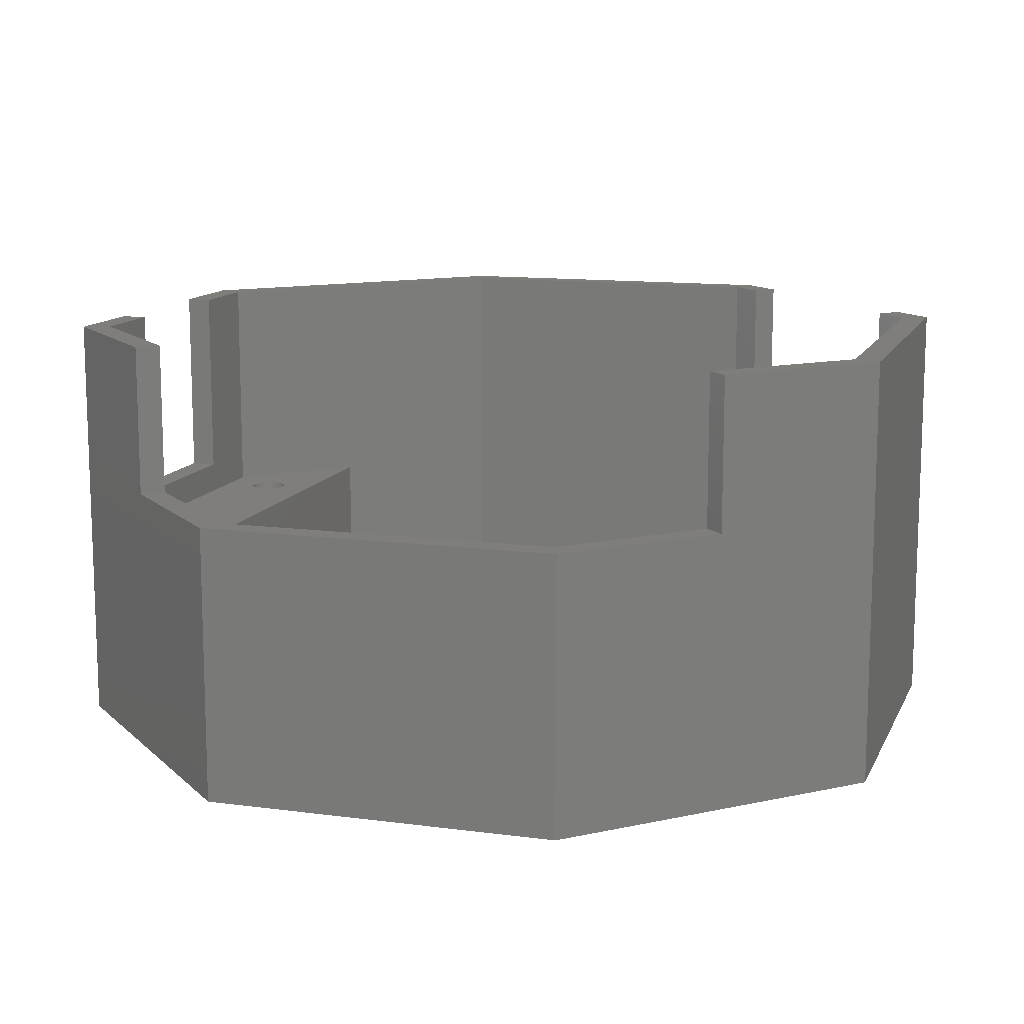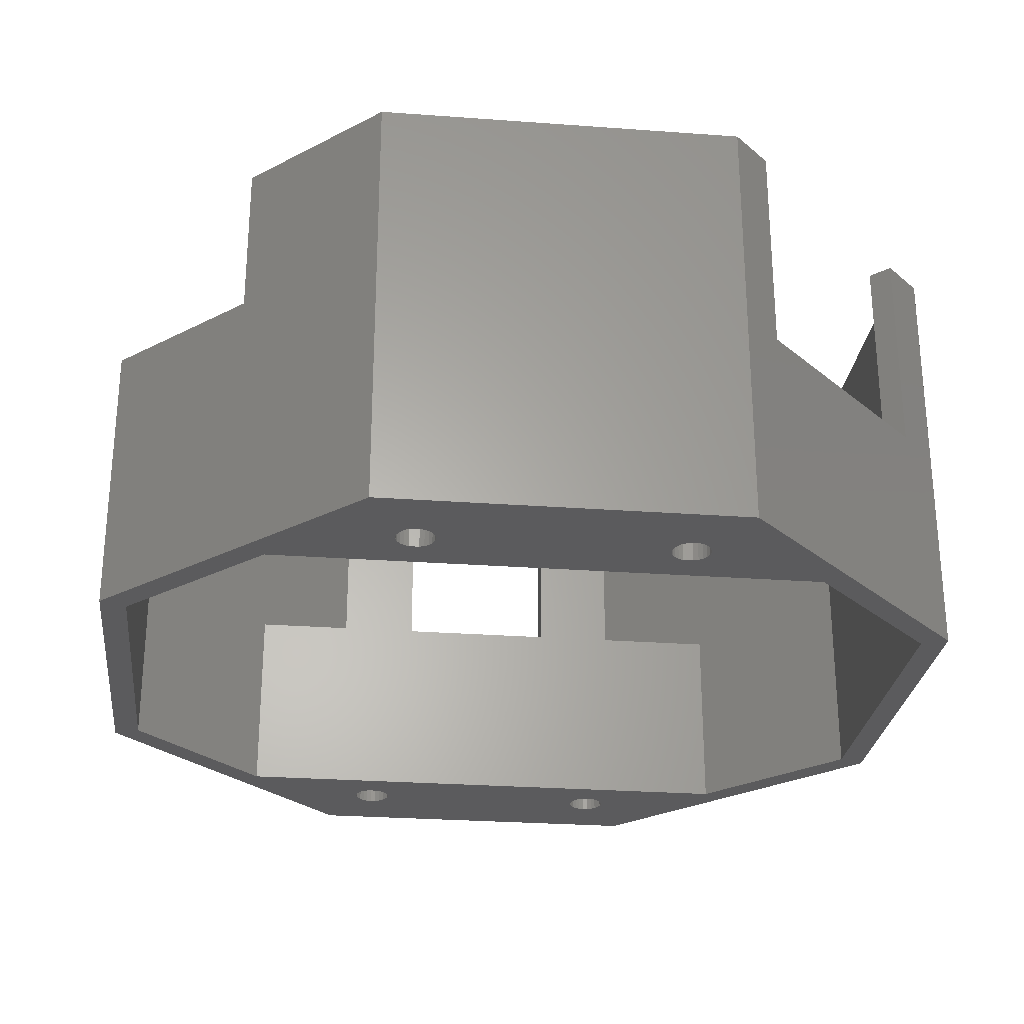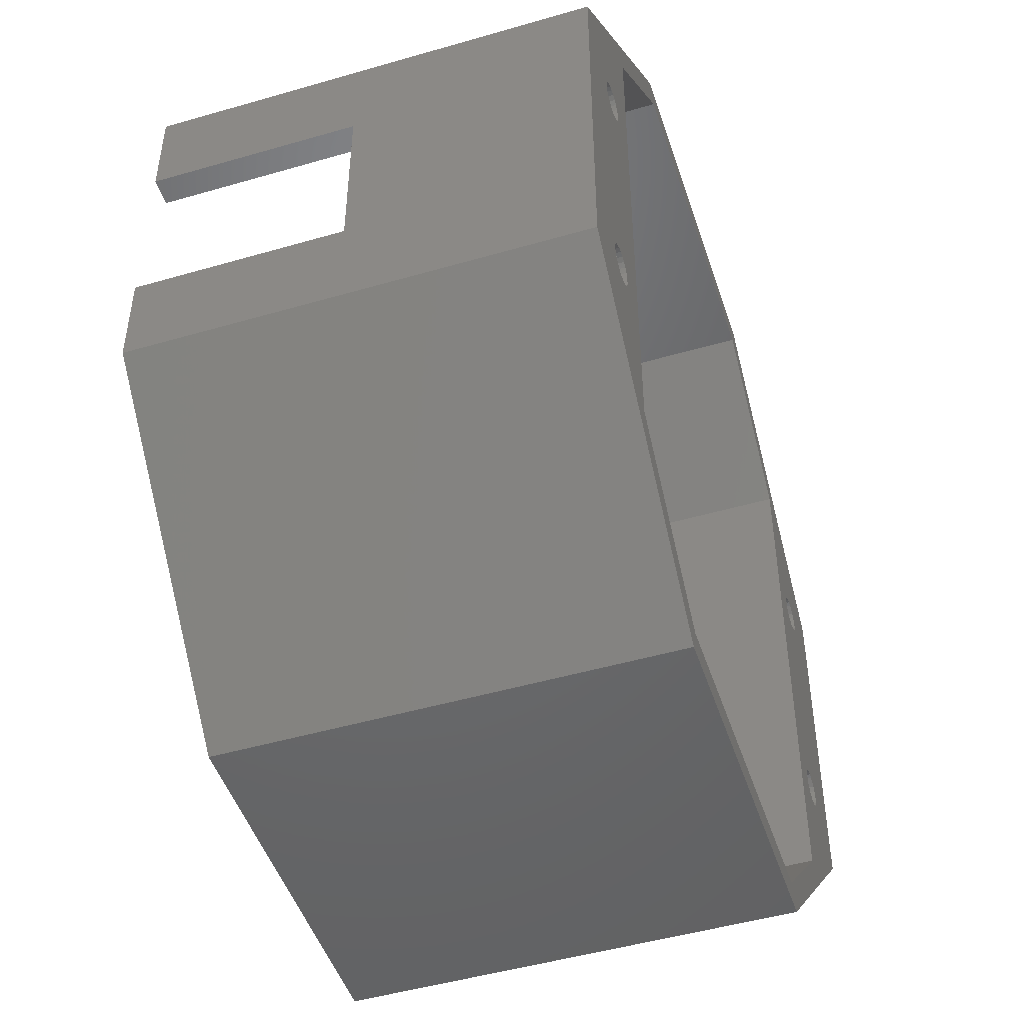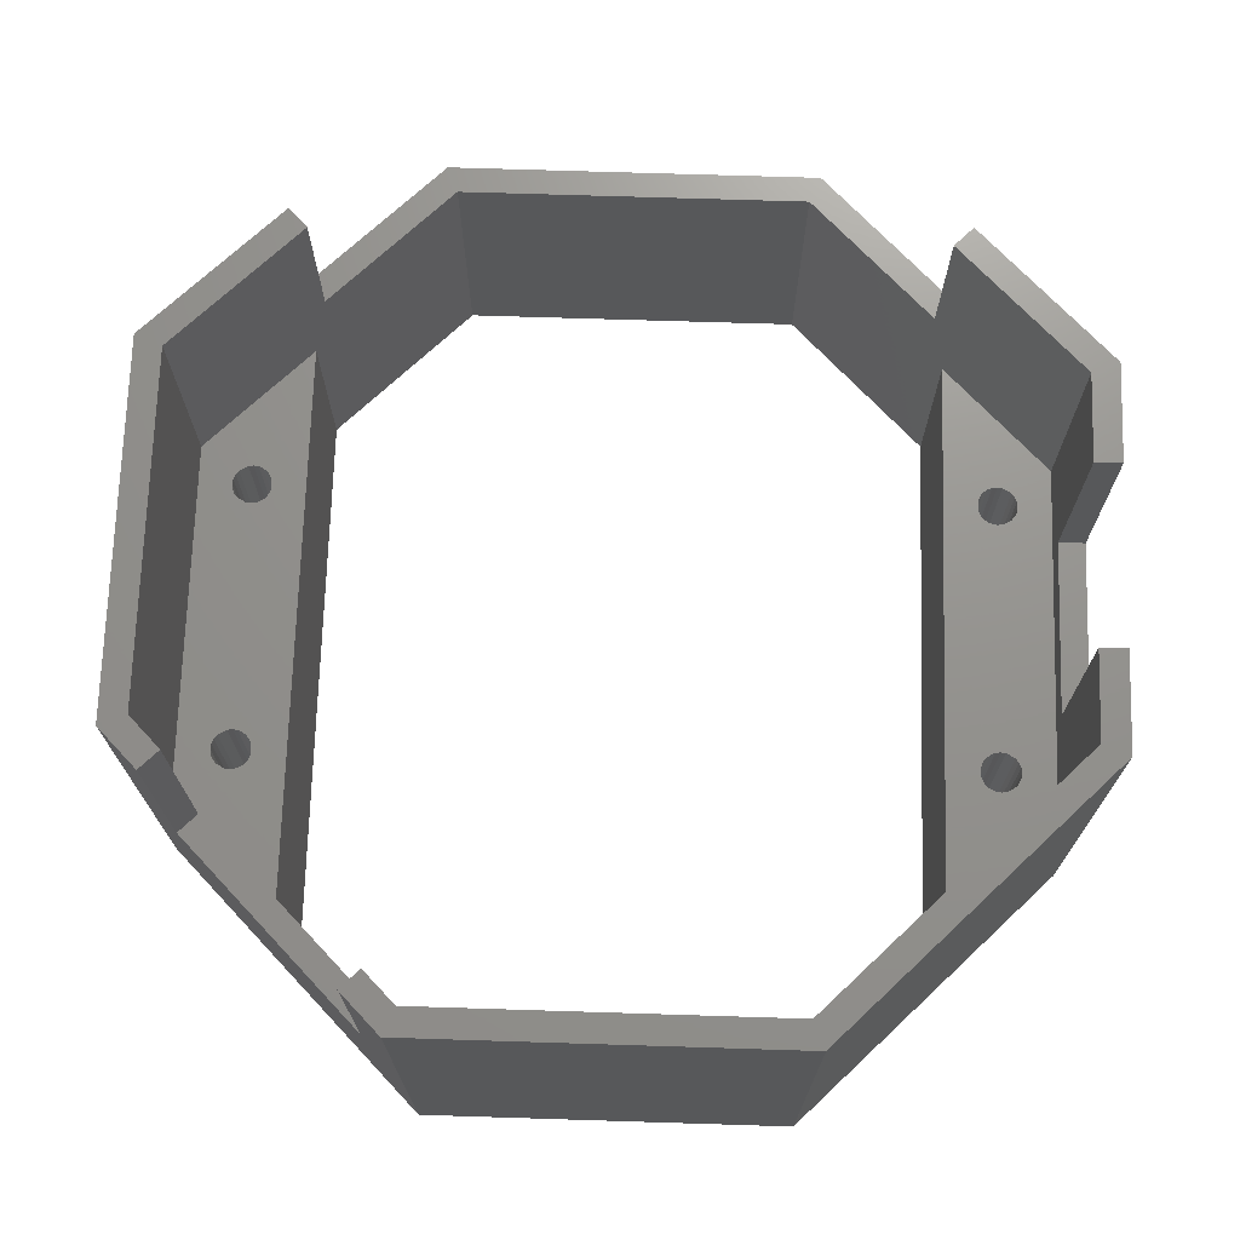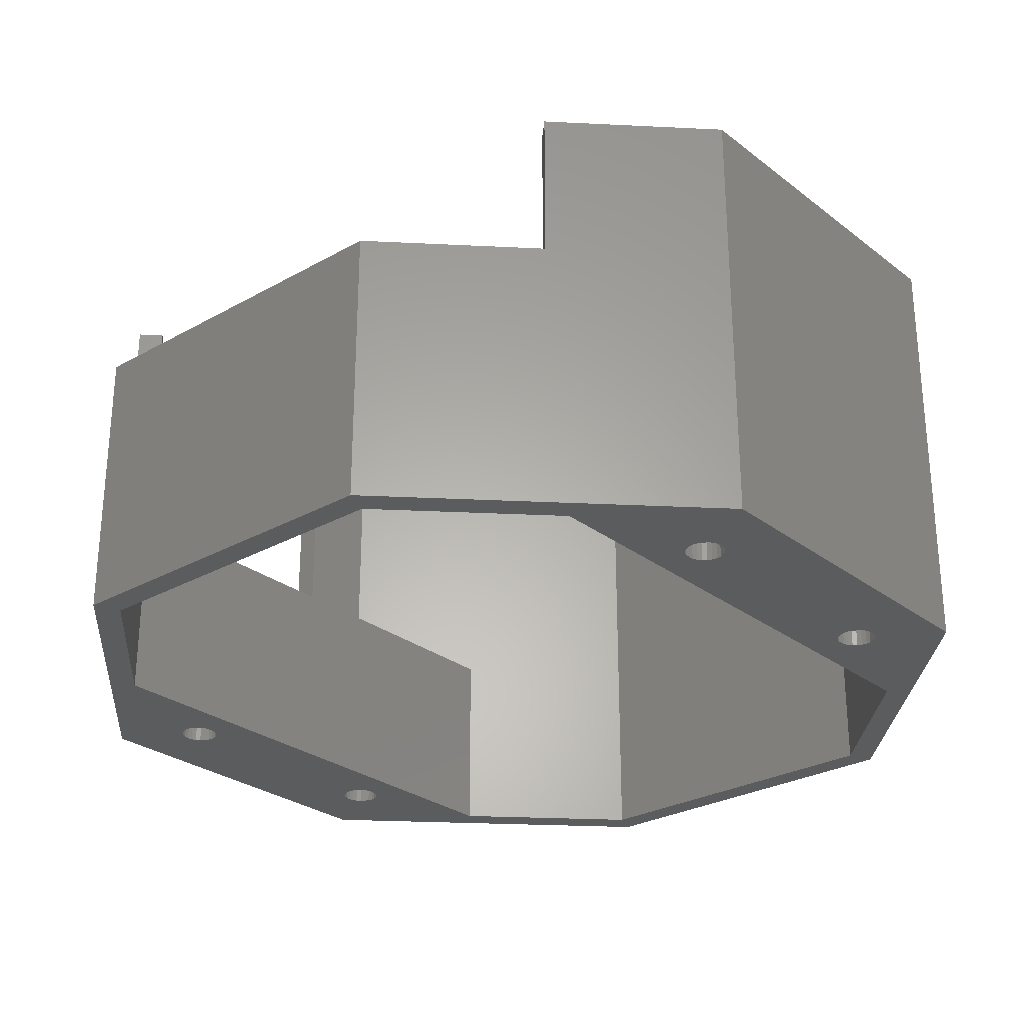
<metadata>
{"format":"stl","ext":"stl","renderer":"f3d","projection":"perspective","resolution":1024,"background":"white","views":[{"elev":12.3,"azim":-162.5,"up":"+Z"},{"elev":-27.1,"azim":-96.5,"up":"+Z"},{"elev":-48.3,"azim":108.0,"up":"+Y"},{"elev":71.4,"azim":1.8,"up":"+Z"},{"elev":-27.6,"azim":-139.3,"up":"+Z"}]}
</metadata>
<code>
# stl→obj: 232 verts, 480 faces
v -3 44.38 15.35
v -3 16.62 -18
v -3 16.62 15.35
v -3 44.38 -18
v -0.1077 13.73 -1.196
v -0.1077 13.73 15.35
v 13.73 -0.1077 15.35
v 16.62 -3 -18
v 16.62 -3 15.35
v 13.73 -0.1077 -1.196
v 44.38 -3 15.35
v 44.38 -3 -18
v 44.38 64 -18
v 64 44.38 15.35
v 64 44.38 -18
v 54.19 54.19 3.495
v 44.38 64 3.495
v 54.19 54.19 15.35
v 16.62 64 3.495
v 16.62 64 -18
v 6.812 54.19 15.35
v 6.812 54.19 3.495
v 43.55 62 3.495
v 17.45 62 -18
v 43.55 62 -18
v 17.45 62 3.495
v 17.45 -1 15.35
v 43.55 -1 -18
v 17.45 -1 -18
v 43.55 -1 15.35
v 8.226 52.77 3.495
v 52.77 52.77 3.495
v 52.77 52.77 15.35
v 8.226 52.77 15.35
v 64 37.02 15.35
v 62 43.55 15.35
v 62 37.02 15.35
v -1 17.45 15.35
v 1.307 15.15 15.35
v -1 43.55 15.35
v 1.307 15.15 -1.196
v 15.15 1.307 -1.196
v 15.15 1.307 15.35
v 62 37.02 -0.159
v 64 37.02 -0.159
v 62 23.98 15.35
v 64 23.98 -0.159
v 62 23.98 -0.159
v 64 23.98 15.35
v 54 51.55 -2.649
v 54 9.452 -18
v 54 9.452 -2.649
v 54 51.55 -18
v 62 43.55 -2.649
v -1 43.55 -2.649
v -1 17.45 -2.649
v 7 9.452 -18
v 7 9.452 -2.649
v 7 51.55 -18
v 7 51.55 -2.649
v 4.277 21.08 -2.649
v 4.425 20.72 -18
v 4.425 20.72 -2.649
v 4.277 21.08 -18
v 4.041 21.39 -2.649
v 4.041 21.39 -18
v 3.734 21.62 -18
v 3.734 21.62 -2.649
v 3.377 21.77 -18
v 3.377 21.77 -2.649
v 2.993 21.82 -18
v 2.993 21.82 -2.649
v 2.609 21.77 -18
v 2.609 21.77 -2.649
v 1.945 21.39 -18
v 1.709 21.08 -2.649
v 1.709 21.08 -18
v 1.945 21.39 -2.649
v 1.561 20.72 -2.649
v 1.561 20.72 -18
v 1.51 20.34 -2.649
v 1.51 20.34 -18
v 1.56 19.96 -2.649
v 1.56 19.96 -18
v 1.708 19.6 -2.649
v 1.708 19.6 -18
v 1.944 19.29 -2.649
v 1.944 19.29 -18
v 2.608 18.91 -2.649
v 2.992 18.86 -18
v 2.608 18.91 -18
v 2.992 18.86 -2.649
v 4.425 19.96 -2.649
v 4.277 19.6 -18
v 4.277 19.6 -2.649
v 4.425 19.96 -18
v 3.733 39.39 -2.649
v 4.04 39.62 -18
v 3.733 39.39 -18
v 4.04 39.62 -2.649
v 4.276 39.93 -18
v 4.276 39.93 -2.649
v 4.424 40.29 -18
v 4.424 40.29 -2.649
v 4.276 41.41 -2.649
v 4.424 41.05 -18
v 4.424 41.05 -2.649
v 4.276 41.41 -18
v 4.04 41.72 -18
v 4.04 41.72 -2.649
v 3.733 41.95 -18
v 3.733 41.95 -2.649
v 3.376 42.1 -18
v 3.376 42.1 -2.649
v 2.992 42.15 -18
v 2.992 42.15 -2.649
v 2.608 42.1 -18
v 2.608 42.1 -2.649
v 1.943 41.72 -18
v 1.708 41.41 -2.649
v 1.708 41.41 -18
v 1.943 41.72 -2.649
v 1.56 41.05 -2.649
v 1.56 41.05 -18
v 1.509 40.67 -2.649
v 1.509 40.67 -18
v 1.56 40.29 -2.649
v 1.56 40.29 -18
v 1.708 39.93 -2.649
v 1.708 39.93 -18
v 1.943 39.62 -2.649
v 1.943 39.62 -18
v 2.608 39.24 -2.649
v 2.992 39.19 -18
v 2.608 39.24 -18
v 2.992 39.19 -2.649
v 3.376 39.24 -18
v 3.376 39.24 -2.649
v 58.39 21.77 -2.649
v 58.01 21.82 -18
v 58.39 21.77 -18
v 58.01 21.82 -2.649
v 57.62 21.77 -18
v 57.62 21.77 -2.649
v 57.27 21.62 -18
v 57.27 21.62 -2.649
v 56.96 21.39 -18
v 56.96 21.39 -2.649
v 56.72 21.08 -2.649
v 56.72 21.08 -18
v 56.58 20.72 -2.649
v 56.58 20.72 -18
v 56.58 19.96 -18
v 56.72 19.6 -2.649
v 56.72 19.6 -18
v 56.58 19.96 -2.649
v 56.96 19.29 -2.649
v 56.96 19.29 -18
v 57.27 19.06 -18
v 57.27 19.06 -2.649
v 57.62 18.91 -18
v 57.62 18.91 -2.649
v 58.01 18.86 -18
v 58.01 18.86 -2.649
v 58.39 18.91 -18
v 58.39 18.91 -2.649
v 59.29 19.6 -2.649
v 59.06 19.29 -18
v 59.06 19.29 -2.649
v 59.29 19.6 -18
v 59.44 19.96 -2.649
v 59.44 19.96 -18
v 59.49 20.34 -2.649
v 59.49 20.34 -18
v 59.29 21.08 -2.649
v 59.44 20.72 -18
v 59.44 20.72 -2.649
v 59.29 21.08 -18
v 59.06 21.39 -2.649
v 59.06 21.39 -18
v 3.376 18.91 -18
v 3.376 18.91 -2.649
v 3.734 19.06 -18
v 3.734 19.06 -2.649
v 4.041 19.29 -18
v 4.041 19.29 -2.649
v 58.39 42.09 -2.649
v 59.06 41.71 -18
v 58.39 42.09 -18
v 59.06 41.71 -2.649
v 59.29 41.4 -2.649
v 59.44 41.04 -18
v 59.44 41.04 -2.649
v 59.29 41.4 -18
v 58.01 42.14 -2.649
v 57.62 42.09 -18
v 58.01 42.14 -18
v 57.62 42.09 -2.649
v 57.27 41.94 -2.649
v 56.96 41.71 -18
v 57.27 41.94 -18
v 56.96 41.71 -2.649
v 57.63 39.23 -2.649
v 58.01 39.18 -18
v 57.63 39.23 -18
v 58.01 39.18 -2.649
v 59.44 40.28 -2.649
v 59.29 39.92 -18
v 59.29 39.92 -2.649
v 59.44 40.28 -18
v 56.58 40.27 -18
v 56.73 39.92 -2.649
v 56.73 39.92 -18
v 56.58 40.27 -2.649
v 59.06 39.61 -18
v 59.06 39.61 -2.649
v 58.39 39.23 -18
v 58.39 39.23 -2.649
v 59.49 40.66 -2.649
v 59.49 40.66 -18
v 56.72 41.4 -18
v 56.58 41.04 -2.649
v 56.58 41.04 -18
v 56.72 41.4 -2.649
v 56.96 39.61 -2.649
v 57.27 39.37 -18
v 56.96 39.61 -18
v 57.27 39.37 -2.649
v 64 16.62 -18
v 64 16.62 15.35
v 62 17.45 15.35
v 62 17.45 -2.649
f 1 2 3
f 2 1 4
f 3 5 6
f 7 8 9
f 8 7 10
f 8 10 2
f 2 10 5
f 2 5 3
f 11 8 12
f 8 11 9
f 13 14 15
f 14 13 16
f 16 13 17
f 18 14 16
f 19 13 20
f 13 19 17
f 21 4 1
f 4 21 22
f 4 22 20
f 20 22 19
f 23 24 25
f 24 23 26
f 27 28 29
f 28 27 30
f 31 19 22
f 19 31 26
f 19 26 17
f 17 26 23
f 17 23 32
f 17 32 16
f 33 16 32
f 16 33 18
f 22 34 31
f 34 22 21
f 35 36 37
f 36 18 33
f 18 36 14
f 14 36 35
f 3 38 1
f 38 3 6
f 38 6 39
f 1 40 21
f 40 1 38
f 21 40 34
f 10 41 5
f 41 10 42
f 39 5 41
f 5 39 6
f 7 42 10
f 42 7 43
f 35 44 45
f 44 35 37
f 46 47 48
f 47 46 49
f 50 51 52
f 51 50 53
f 36 50 54
f 50 36 32
f 32 36 33
f 50 25 53
f 25 50 23
f 23 50 32
f 55 38 56
f 38 55 40
f 29 42 27
f 42 29 57
f 42 57 58
f 42 58 41
f 41 58 56
f 41 56 39
f 39 56 38
f 43 27 42
f 26 59 24
f 59 26 60
f 60 26 55
f 55 26 31
f 55 31 40
f 40 31 34
f 59 58 57
f 58 59 60
f 61 62 63
f 62 61 64
f 65 64 61
f 64 65 66
f 65 67 66
f 67 65 68
f 68 69 67
f 69 68 70
f 70 71 69
f 71 70 72
f 72 73 71
f 73 72 74
f 75 76 77
f 76 75 78
f 77 79 80
f 79 77 76
f 80 81 82
f 81 80 79
f 82 83 84
f 83 82 81
f 84 85 86
f 85 84 83
f 86 87 88
f 87 86 85
f 89 90 91
f 90 89 92
f 93 94 95
f 94 93 96
f 97 98 99
f 98 97 100
f 100 101 98
f 101 100 102
f 102 103 101
f 103 102 104
f 105 106 107
f 106 105 108
f 105 109 108
f 109 105 110
f 110 111 109
f 111 110 112
f 112 113 111
f 113 112 114
f 114 115 113
f 115 114 116
f 116 117 115
f 117 116 118
f 119 120 121
f 120 119 122
f 121 123 124
f 123 121 120
f 124 125 126
f 125 124 123
f 126 127 128
f 127 126 125
f 128 129 130
f 129 128 127
f 130 131 132
f 131 130 129
f 133 134 135
f 134 133 136
f 136 137 134
f 137 136 138
f 138 99 137
f 99 138 97
f 139 140 141
f 140 139 142
f 142 143 140
f 143 142 144
f 144 145 143
f 145 144 146
f 146 147 145
f 147 146 148
f 147 149 150
f 149 147 148
f 150 151 152
f 151 150 149
f 153 154 155
f 154 153 156
f 155 157 158
f 157 155 154
f 157 159 158
f 159 157 160
f 160 161 159
f 161 160 162
f 162 163 161
f 163 162 164
f 164 165 163
f 165 164 166
f 167 168 169
f 168 167 170
f 171 170 167
f 170 171 172
f 173 172 171
f 172 173 174
f 175 176 177
f 176 175 178
f 179 178 175
f 178 179 180
f 92 181 90
f 181 92 182
f 182 183 181
f 183 182 184
f 95 185 186
f 185 95 94
f 184 185 183
f 185 184 186
f 177 174 173
f 174 177 176
f 169 165 168
f 165 169 166
f 139 180 141
f 180 139 179
f 187 188 189
f 188 187 190
f 191 192 193
f 192 191 194
f 195 196 197
f 196 195 198
f 199 200 201
f 200 199 202
f 190 194 191
f 194 190 188
f 203 204 205
f 204 203 206
f 187 197 189
f 197 187 195
f 207 208 209
f 208 207 210
f 211 212 213
f 212 211 214
f 198 201 196
f 201 198 199
f 209 215 216
f 215 209 208
f 206 217 204
f 217 206 218
f 219 210 207
f 210 219 220
f 221 222 223
f 222 221 224
f 225 226 227
f 226 225 228
f 213 225 227
f 225 213 212
f 228 205 226
f 205 228 203
f 193 220 219
f 220 193 192
f 200 224 221
f 224 200 202
f 106 104 103
f 104 106 107
f 81 127 125
f 127 81 79
f 127 79 129
f 129 79 76
f 129 76 131
f 131 76 78
f 131 78 133
f 133 78 74
f 133 74 136
f 136 74 72
f 136 72 138
f 138 72 70
f 138 70 97
f 97 70 68
f 97 68 100
f 100 68 65
f 100 65 102
f 102 65 61
f 102 61 104
f 104 61 63
f 104 63 107
f 56 81 55
f 81 56 83
f 83 56 85
f 85 56 58
f 55 81 125
f 85 58 87
f 87 58 89
f 89 58 92
f 92 58 182
f 182 58 184
f 184 58 186
f 186 58 95
f 95 58 93
f 93 58 63
f 55 120 60
f 120 55 123
f 123 55 125
f 60 120 122
f 60 122 118
f 60 118 116
f 60 116 114
f 60 114 112
f 60 112 110
f 60 110 105
f 60 105 107
f 60 107 63
f 60 63 58
f 122 117 119
f 117 122 118
f 229 11 12
f 11 229 230
f 229 47 230
f 47 229 15
f 47 15 45
f 45 15 35
f 35 15 14
f 49 230 47
f 9 43 7
f 43 9 27
f 27 9 11
f 27 11 30
f 30 11 231
f 231 11 230
f 231 230 46
f 46 230 49
f 47 44 48
f 44 47 45
f 36 44 37
f 46 232 231
f 232 46 48
f 232 48 54
f 54 48 44
f 54 44 36
f 231 28 30
f 28 231 52
f 52 231 232
f 51 28 52
f 152 211 150
f 211 152 223
f 150 211 213
f 150 213 147
f 147 213 227
f 147 227 145
f 145 227 226
f 145 226 143
f 143 226 205
f 143 205 140
f 140 205 204
f 140 204 141
f 141 204 217
f 141 217 180
f 180 217 215
f 180 215 178
f 178 215 208
f 178 208 176
f 176 208 210
f 176 210 174
f 174 210 220
f 4 124 2
f 124 4 121
f 121 4 59
f 59 4 20
f 2 124 126
f 121 59 119
f 119 59 117
f 117 59 115
f 115 59 113
f 113 59 111
f 111 59 109
f 109 59 108
f 108 59 106
f 106 59 62
f 59 20 24
f 24 20 13
f 24 13 25
f 25 13 53
f 53 13 15
f 53 15 196
f 53 196 201
f 53 201 200
f 53 200 221
f 53 221 223
f 53 223 51
f 51 223 153
f 153 223 152
f 196 15 197
f 197 15 189
f 189 15 188
f 188 15 194
f 194 15 192
f 192 15 220
f 2 57 8
f 57 2 86
f 86 2 84
f 84 2 82
f 82 2 126
f 57 86 88
f 57 88 91
f 57 91 90
f 57 90 181
f 57 181 183
f 57 183 185
f 57 185 94
f 57 94 96
f 57 96 62
f 57 62 59
f 8 57 29
f 8 29 12
f 12 29 28
f 12 28 51
f 12 51 229
f 229 51 161
f 161 51 159
f 159 51 158
f 158 51 155
f 155 51 153
f 229 161 163
f 229 163 165
f 229 165 168
f 229 168 170
f 229 170 172
f 229 172 174
f 229 174 220
f 229 220 15
f 128 82 126
f 82 128 80
f 80 128 130
f 80 130 77
f 77 130 132
f 77 132 75
f 75 132 135
f 75 135 73
f 73 135 134
f 73 134 71
f 71 134 137
f 71 137 69
f 69 137 99
f 69 99 67
f 67 99 98
f 67 98 66
f 66 98 101
f 66 101 64
f 64 101 103
f 64 103 62
f 62 103 106
f 52 156 50
f 156 52 154
f 154 52 157
f 157 52 160
f 160 52 162
f 162 52 232
f 162 232 164
f 164 232 166
f 166 232 169
f 169 232 167
f 167 232 171
f 171 232 173
f 173 232 219
f 50 198 54
f 198 50 199
f 199 50 202
f 202 50 224
f 224 50 222
f 222 50 156
f 222 156 151
f 54 198 195
f 54 195 187
f 54 187 190
f 54 190 191
f 54 191 193
f 54 193 219
f 54 219 232
f 151 214 222
f 214 151 149
f 214 149 212
f 212 149 148
f 212 148 225
f 225 148 146
f 225 146 228
f 228 146 144
f 228 144 203
f 203 144 142
f 203 142 206
f 206 142 139
f 206 139 218
f 218 139 179
f 218 179 216
f 216 179 175
f 216 175 209
f 209 175 177
f 209 177 207
f 207 177 173
f 207 173 219
f 87 91 88
f 91 87 89
f 74 75 73
f 75 74 78
f 63 96 93
f 96 63 62
f 133 132 135
f 132 133 131
f 222 211 214
f 211 222 223
f 216 217 215
f 217 216 218
f 151 153 156
f 153 151 152

</code>
